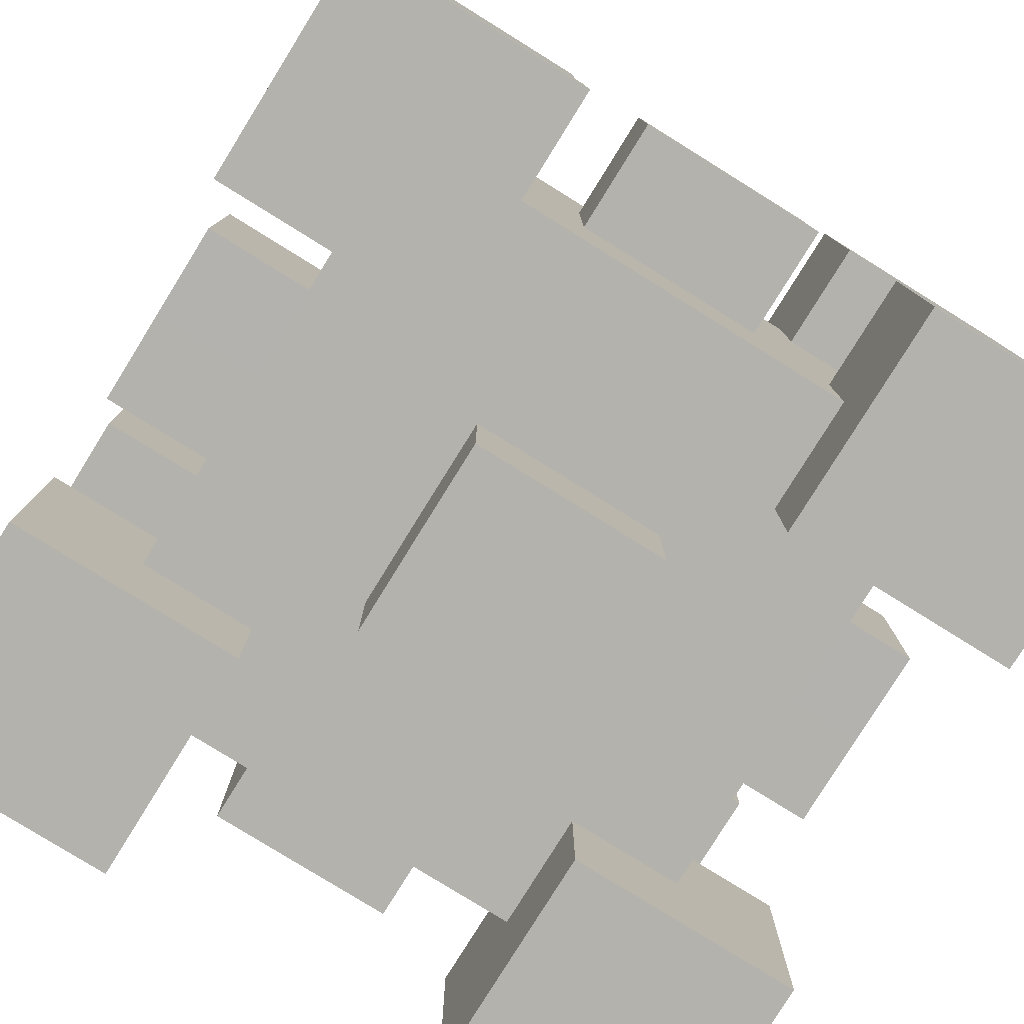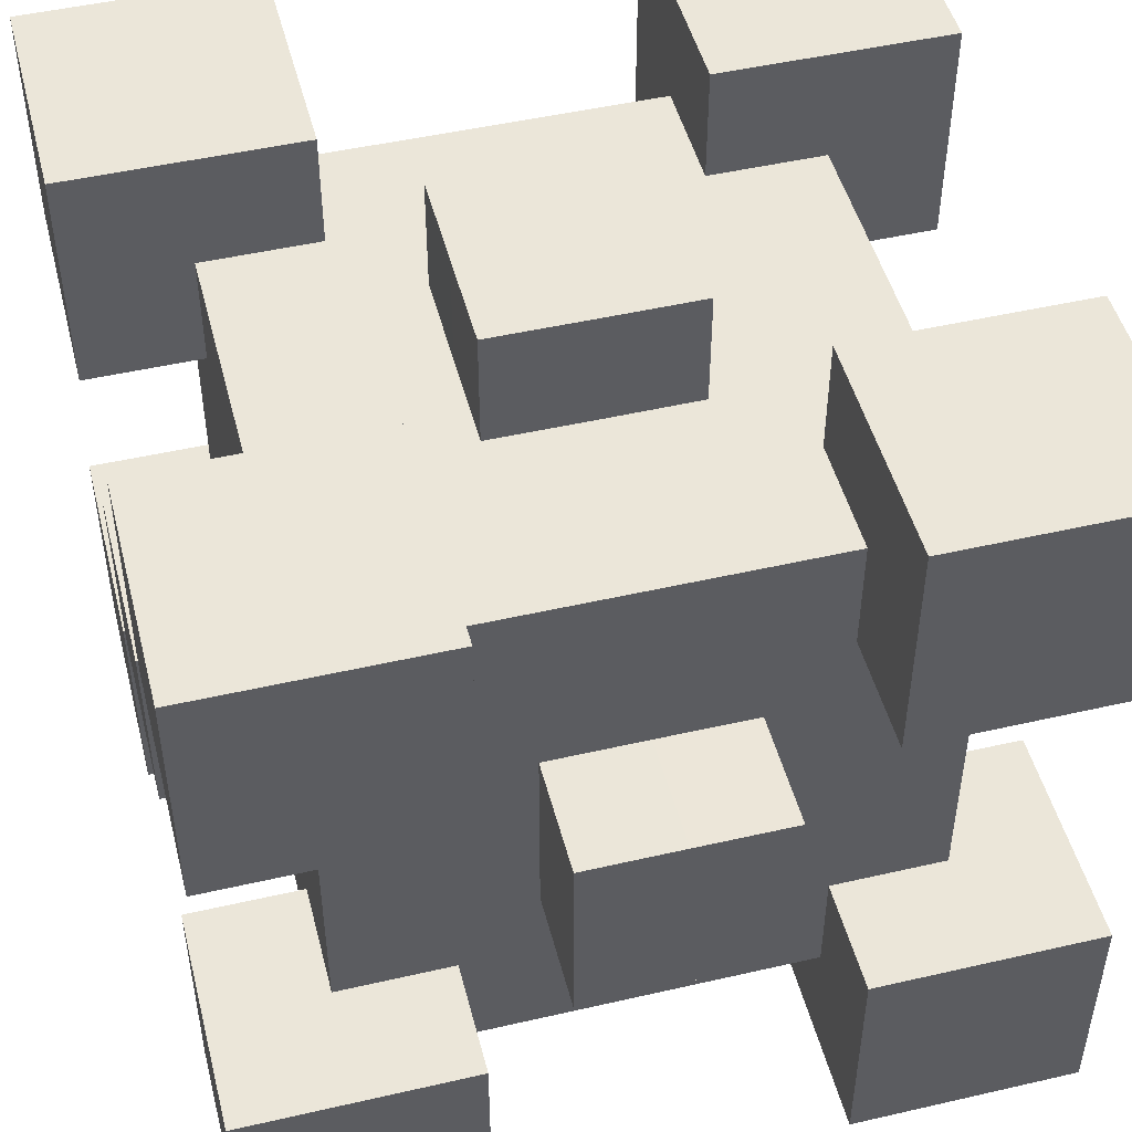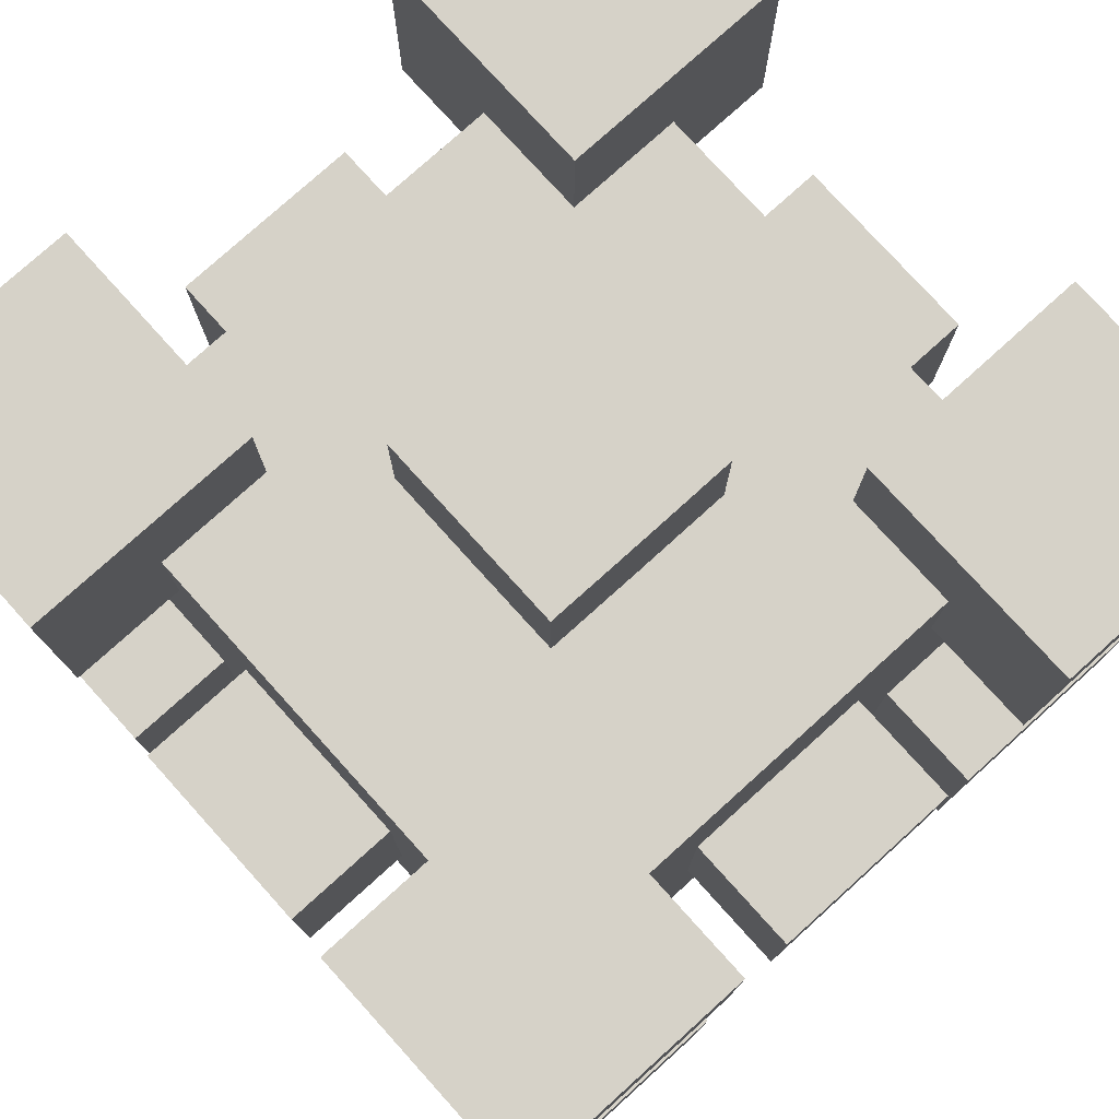
<metadata>
{"format":"obj","ext":"obj","renderer":"f3d","projection":"perspective","resolution":1024,"background":"white","views":[{"elev":-79.6,"azim":148.2,"up":"+Y"},{"elev":48.5,"azim":-14.4,"up":"+Z"},{"elev":77.8,"azim":137.9,"up":"+Y"}]}
</metadata>
<code>
v 21.33 8.522 -21.33
v 21.33 8.522 -8.522
v 21.33 -0 -8.545
v 21.33 0 -21.33
v 21.33 21.33 0
v 21.33 8.545 -0
v 21.33 21.33 -8.522
v 21.33 11.23 -11.23
v 21.33 11.23 -21.33
v 21.33 7.213 -0.001784
v 21.33 7.192 -7.196
v 21.33 -0.001784 -7.213
v 29.85 7.206 -0.001784
v 29.85 7.192 -7.196
v 29.85 -0.001784 -7.206
v 29.85 0 -0
v 21.33 21.33 -11.23
v 21.33 14.64 -21.33
v 21.33 14.64 -14.64
v 21.33 21.33 -14.64
v 21.33 -21.33 -8.522
v 21.33 -8.522 -8.522
v 21.33 -8.545 0
v 21.33 -21.33 -0
v 21.33 -8.522 -21.33
v 21.33 -11.23 -11.23
v 21.33 -21.33 -11.23
v 21.33 -7.196 -7.192
v 21.33 -7.213 0.001784
v 29.85 -7.196 -7.192
v 29.85 -7.206 0.001784
v 21.33 -11.23 -21.33
v 21.33 -21.33 -14.64
v 21.33 -14.64 -14.64
v 21.33 -14.64 -21.33
v 21.33 -8.522 21.33
v 21.33 -8.522 8.522
v 21.33 0 8.545
v 21.33 -0 21.33
v 21.33 -21.33 8.522
v 21.33 -11.23 11.23
v 21.33 -11.23 21.33
v 21.33 -7.192 7.196
v 21.33 0.001784 7.213
v 29.85 -7.192 7.196
v 29.85 0.001784 7.206
v 21.33 -21.33 11.23
v 21.33 -14.64 21.33
v 21.33 -14.64 14.64
v 21.33 -21.33 14.64
v 21.33 21.33 8.522
v 21.33 8.522 8.522
v 21.33 8.522 21.33
v 21.33 11.23 11.23
v 21.33 21.33 11.23
v 21.33 7.196 7.192
v 29.85 7.196 7.192
v 21.33 11.23 21.33
v 21.33 21.33 14.64
v 21.33 14.64 14.64
v 21.33 14.64 21.33
v 8.522 21.33 21.33
v 8.522 21.33 8.522
v -0 21.33 8.545
v -0 21.33 21.33
v 8.545 21.33 0
v 11.23 21.33 11.23
v 11.23 21.33 21.33
v 7.213 21.33 0.001784
v 7.192 21.33 7.196
v -0.001784 21.33 7.213
v 7.206 29.85 0.001784
v 7.192 29.85 7.196
v -0.001784 29.85 7.206
v 0 29.85 0
v 14.64 21.33 21.33
v 14.64 21.33 14.64
v -21.33 21.33 8.522
v -8.522 21.33 8.522
v -8.545 21.33 0
v -21.33 21.33 0
v -8.522 21.33 21.33
v -11.23 21.33 11.23
v -21.33 21.33 11.23
v -7.196 21.33 7.192
v -7.213 21.33 -0.001784
v -7.196 29.85 7.192
v -7.206 29.85 -0.001784
v -11.23 21.33 21.33
v -21.33 21.33 14.64
v -14.64 21.33 14.64
v -14.64 21.33 21.33
v -8.522 21.33 -21.33
v -8.522 21.33 -8.522
v -0 21.33 -8.545
v -0 21.33 -21.33
v -21.33 21.33 -8.522
v -11.23 21.33 -11.23
v -11.23 21.33 -21.33
v -7.192 21.33 -7.196
v 0.001784 21.33 -7.213
v -7.192 29.85 -7.196
v 0.001784 29.85 -7.206
v -21.33 21.33 -11.23
v -14.64 21.33 -21.33
v -14.64 21.33 -14.64
v -21.33 21.33 -14.64
v 8.522 21.33 -8.522
v 8.522 21.33 -21.33
v 11.23 21.33 -11.23
v 7.196 21.33 -7.192
v 7.196 29.85 -7.192
v 11.23 21.33 -21.33
v 14.64 21.33 -14.64
v 14.64 21.33 -21.33
v 8.522 -21.33 21.33
v 8.522 -8.522 21.33
v -0 -8.545 21.33
v -0 -21.33 21.33
v 8.545 -0 21.33
v 11.23 -11.23 21.33
v 11.23 -21.33 21.33
v 7.213 -0.001784 21.33
v 7.192 -7.196 21.33
v -0.001784 -7.213 21.33
v 7.206 -0.001784 29.85
v 7.192 -7.196 29.85
v -0.001784 -7.206 29.85
v 0 -0 29.85
v 14.64 -21.33 21.33
v 14.64 -14.64 21.33
v -21.33 -8.522 21.33
v -8.522 -8.522 21.33
v -8.545 0 21.33
v -21.33 0 21.33
v -8.522 -21.33 21.33
v -11.23 -11.23 21.33
v -21.33 -11.23 21.33
v -7.196 -7.192 21.33
v -7.213 0.001784 21.33
v -7.196 -7.192 29.85
v -7.206 0.001784 29.85
v -11.23 -21.33 21.33
v -21.33 -14.64 21.33
v -14.64 -14.64 21.33
v -14.64 -21.33 21.33
v -8.522 8.522 21.33
v -0 8.545 21.33
v -21.33 8.522 21.33
v -11.23 11.23 21.33
v -7.192 7.196 21.33
v 0.001784 7.213 21.33
v -7.192 7.196 29.85
v 0.001784 7.206 29.85
v -21.33 11.23 21.33
v -14.64 14.64 21.33
v -21.33 14.64 21.33
v 8.522 8.522 21.33
v 11.23 11.23 21.33
v 7.196 7.192 21.33
v 7.196 7.192 29.85
v 14.64 14.64 21.33
v 8.522 -21.33 -21.33
v 8.522 -21.33 -8.522
v -0 -21.33 -8.545
v -0 -21.33 -21.33
v 8.545 -21.33 -0
v 11.23 -21.33 -11.23
v 11.23 -21.33 -21.33
v 7.213 -21.33 -0.001784
v 7.192 -21.33 -7.196
v -0.001784 -21.33 -7.213
v 7.206 -29.85 -0.001784
v 7.192 -29.85 -7.196
v -0.001784 -29.85 -7.206
v 0 -29.85 -0
v 14.64 -21.33 -21.33
v 14.64 -21.33 -14.64
v -21.33 -21.33 -8.522
v -8.522 -21.33 -8.522
v -8.545 -21.33 0
v -21.33 -21.33 -0
v -8.522 -21.33 -21.33
v -11.23 -21.33 -11.23
v -21.33 -21.33 -11.23
v -7.196 -21.33 -7.192
v -7.213 -21.33 0.001784
v -7.196 -29.85 -7.192
v -7.206 -29.85 0.001784
v -11.23 -21.33 -21.33
v -21.33 -21.33 -14.64
v -14.64 -21.33 -14.64
v -14.64 -21.33 -21.33
v -8.522 -21.33 8.522
v -0 -21.33 8.545
v -21.33 -21.33 8.522
v -11.23 -21.33 11.23
v -7.192 -21.33 7.196
v 0.001784 -21.33 7.213
v -7.192 -29.85 7.196
v 0.001784 -29.85 7.206
v -21.33 -21.33 11.23
v -14.64 -21.33 14.64
v -21.33 -21.33 14.64
v 8.522 -21.33 8.522
v 11.23 -21.33 11.23
v 7.196 -21.33 7.192
v 7.196 -29.85 7.192
v 14.64 -21.33 14.64
v -21.33 -8.522 -21.33
v -21.33 -8.522 -8.522
v -21.33 0 -8.545
v -21.33 0 -21.33
v -21.33 -8.545 -0
v -21.33 -11.23 -11.23
v -21.33 -11.23 -21.33
v -21.33 -7.213 -0.001784
v -21.33 -7.192 -7.196
v -21.33 0.001784 -7.213
v -29.85 -7.206 -0.001784
v -29.85 -7.192 -7.196
v -29.85 0.001784 -7.206
v -29.85 0 -0
v -21.33 -14.64 -21.33
v -21.33 -14.64 -14.64
v -21.33 8.522 -8.522
v -21.33 8.545 0
v -21.33 8.522 -21.33
v -21.33 11.23 -11.23
v -21.33 7.196 -7.192
v -21.33 7.213 0.001784
v -29.85 7.196 -7.192
v -29.85 7.206 0.001784
v -21.33 11.23 -21.33
v -21.33 14.64 -14.64
v -21.33 14.64 -21.33
v -21.33 8.522 8.522
v -21.33 0 8.545
v -21.33 11.23 11.23
v -21.33 7.192 7.196
v -21.33 -0.001784 7.213
v -29.85 7.192 7.196
v -29.85 -0.001784 7.206
v -21.33 14.64 14.64
v -21.33 -8.522 8.522
v -21.33 -11.23 11.23
v -21.33 -7.196 7.192
v -29.85 -7.196 7.192
v -21.33 -14.64 14.64
v 8.522 8.522 -21.33
v -0 8.545 -21.33
v 8.545 0 -21.33
v 11.23 11.23 -21.33
v 7.213 0.001784 -21.33
v 7.192 7.196 -21.33
v -0.001784 7.213 -21.33
v 7.206 0.001784 -29.85
v 7.192 7.196 -29.85
v -0.001784 7.206 -29.85
v 0 0 -29.85
v 14.64 14.64 -21.33
v -8.522 8.522 -21.33
v -8.545 0 -21.33
v -11.23 11.23 -21.33
v -7.196 7.192 -21.33
v -7.213 -0.001784 -21.33
v -7.196 7.192 -29.85
v -7.206 -0.001784 -29.85
v -14.64 14.64 -21.33
v -8.522 -8.522 -21.33
v -0 -8.545 -21.33
v -11.23 -11.23 -21.33
v -7.192 -7.196 -21.33
v 0.001784 -7.213 -21.33
v -7.192 -7.196 -29.85
v 0.001784 -7.206 -29.85
v -14.64 -14.64 -21.33
v 8.522 -8.522 -21.33
v 11.23 -11.23 -21.33
v 7.196 -7.192 -21.33
v 7.196 -7.192 -29.85
v 14.64 -14.64 -21.33
v -29.85 -29.85 29.85
v -12.81 -29.85 29.85
v -12.81 -12.81 29.85
v -29.85 -12.81 29.85
v -12.81 -12.81 12.81
v -29.85 -12.81 12.81
v -12.81 -29.85 12.81
v -29.85 -29.85 12.81
v -29.85 -29.85 -12.81
v -12.81 -29.85 -12.81
v -12.81 -12.81 -12.81
v -29.85 -12.81 -12.81
v -12.81 -12.81 -29.85
v -29.85 -12.81 -29.85
v -12.81 -29.85 -29.85
v -29.85 -29.85 -29.85
v 12.81 -29.85 29.85
v 29.85 -29.85 29.85
v 29.85 -12.81 29.85
v 12.81 -12.81 29.85
v 29.85 -12.81 12.81
v 12.81 -12.81 12.81
v 29.85 -29.85 12.81
v 12.81 -29.85 12.81
v 12.81 -29.85 -12.81
v 29.85 -29.85 -12.81
v 29.85 -12.81 -12.81
v 12.81 -12.81 -12.81
v 29.85 -12.81 -29.85
v 12.81 -12.81 -29.85
v 29.85 -29.85 -29.85
v 12.81 -29.85 -29.85
v 12.81 12.81 29.85
v 29.85 12.81 29.85
v 29.85 29.85 29.85
v 12.81 29.85 29.85
v 29.85 29.85 12.81
v 12.81 29.85 12.81
v 29.85 12.81 12.81
v 12.81 12.81 12.81
v 12.81 12.81 -12.81
v 29.85 12.81 -12.81
v 29.85 29.85 -12.81
v 12.81 29.85 -12.81
v 29.85 29.85 -29.85
v 12.81 29.85 -29.85
v 29.85 12.81 -29.85
v 12.81 12.81 -29.85
v -29.85 12.81 29.85
v -12.81 12.81 29.85
v -12.81 29.85 29.85
v -29.85 29.85 29.85
v -12.81 29.85 12.81
v -29.85 29.85 12.81
v -12.81 12.81 12.81
v -29.85 12.81 12.81
v -29.85 12.81 -12.81
v -12.81 12.81 -12.81
v -12.81 29.85 -12.81
v -29.85 29.85 -12.81
v -12.81 29.85 -29.85
v -29.85 29.85 -29.85
v -12.81 12.81 -29.85
v -29.85 12.81 -29.85
g polySurface26
f 4 1 2
f 2 3 4
f 7 5 6
f 6 2 7
f 9 8 2
f 2 1 9
f 11 2 6
f 6 10 11
f 12 3 2
f 2 11 12
f 14 11 10
f 10 13 14
f 15 12 11
f 11 14 15
f 13 16 15
f 15 14 13
f 17 7 2
f 2 8 17
f 19 8 9
f 9 18 19
f 20 17 8
f 8 19 20
f 24 21 22
f 22 23 24
f 25 4 3
f 3 22 25
f 27 26 22
f 22 21 27
f 28 22 3
f 3 12 28
f 29 23 22
f 22 28 29
f 30 28 12
f 12 15 30
f 31 29 28
f 28 30 31
f 15 16 31
f 31 30 15
f 32 25 22
f 22 26 32
f 34 26 27
f 27 33 34
f 35 32 26
f 26 34 35
f 39 36 37
f 37 38 39
f 40 24 23
f 23 37 40
f 42 41 37
f 37 36 42
f 43 37 23
f 23 29 43
f 44 38 37
f 37 43 44
f 45 43 29
f 29 31 45
f 46 44 43
f 43 45 46
f 31 16 46
f 46 45 31
f 47 40 37
f 37 41 47
f 49 41 42
f 42 48 49
f 50 47 41
f 41 49 50
f 5 51 52
f 52 6 5
f 53 39 38
f 38 52 53
f 55 54 52
f 52 51 55
f 56 52 38
f 38 44 56
f 10 6 52
f 52 56 10
f 57 56 44
f 44 46 57
f 13 10 56
f 56 57 13
f 46 16 13
f 13 57 46
f 58 53 52
f 52 54 58
f 60 54 55
f 55 59 60
f 61 58 54
f 54 60 61
f 65 62 63
f 63 64 65
f 51 5 66
f 66 63 51
f 68 67 63
f 63 62 68
f 70 63 66
f 66 69 70
f 71 64 63
f 63 70 71
f 73 70 69
f 69 72 73
f 74 71 70
f 70 73 74
f 72 75 74
f 74 73 72
f 55 51 63
f 63 67 55
f 77 67 68
f 68 76 77
f 59 55 67
f 67 77 59
f 81 78 79
f 79 80 81
f 82 65 64
f 64 79 82
f 84 83 79
f 79 78 84
f 85 79 64
f 64 71 85
f 86 80 79
f 79 85 86
f 87 85 71
f 71 74 87
f 88 86 85
f 85 87 88
f 74 75 88
f 88 87 74
f 89 82 79
f 79 83 89
f 91 83 84
f 84 90 91
f 92 89 83
f 83 91 92
f 96 93 94
f 94 95 96
f 97 81 80
f 80 94 97
f 99 98 94
f 94 93 99
f 100 94 80
f 80 86 100
f 101 95 94
f 94 100 101
f 102 100 86
f 86 88 102
f 103 101 100
f 100 102 103
f 88 75 103
f 103 102 88
f 104 97 94
f 94 98 104
f 106 98 99
f 99 105 106
f 107 104 98
f 98 106 107
f 5 7 108
f 108 66 5
f 109 96 95
f 95 108 109
f 17 110 108
f 108 7 17
f 111 108 95
f 95 101 111
f 69 66 108
f 108 111 69
f 112 111 101
f 101 103 112
f 72 69 111
f 111 112 72
f 103 75 72
f 72 112 103
f 113 109 108
f 108 110 113
f 114 110 17
f 17 20 114
f 115 113 110
f 110 114 115
f 119 116 117
f 117 118 119
f 36 39 120
f 120 117 36
f 122 121 117
f 117 116 122
f 124 117 120
f 120 123 124
f 125 118 117
f 117 124 125
f 127 124 123
f 123 126 127
f 128 125 124
f 124 127 128
f 126 129 128
f 128 127 126
f 42 36 117
f 117 121 42
f 131 121 122
f 122 130 131
f 48 42 121
f 121 131 48
f 135 132 133
f 133 134 135
f 136 119 118
f 118 133 136
f 138 137 133
f 133 132 138
f 139 133 118
f 118 125 139
f 140 134 133
f 133 139 140
f 141 139 125
f 125 128 141
f 142 140 139
f 139 141 142
f 128 129 142
f 142 141 128
f 143 136 133
f 133 137 143
f 145 137 138
f 138 144 145
f 146 143 137
f 137 145 146
f 65 82 147
f 147 148 65
f 149 135 134
f 134 147 149
f 89 150 147
f 147 82 89
f 151 147 134
f 134 140 151
f 152 148 147
f 147 151 152
f 153 151 140
f 140 142 153
f 154 152 151
f 151 153 154
f 142 129 154
f 154 153 142
f 155 149 147
f 147 150 155
f 156 150 89
f 89 92 156
f 157 155 150
f 150 156 157
f 39 53 158
f 158 120 39
f 62 65 148
f 148 158 62
f 58 159 158
f 158 53 58
f 160 158 148
f 148 152 160
f 123 120 158
f 158 160 123
f 161 160 152
f 152 154 161
f 126 123 160
f 160 161 126
f 154 129 126
f 126 161 154
f 68 62 158
f 158 159 68
f 162 159 58
f 58 61 162
f 76 68 159
f 159 162 76
f 166 163 164
f 164 165 166
f 21 24 167
f 167 164 21
f 169 168 164
f 164 163 169
f 171 164 167
f 167 170 171
f 172 165 164
f 164 171 172
f 174 171 170
f 170 173 174
f 175 172 171
f 171 174 175
f 173 176 175
f 175 174 173
f 27 21 164
f 164 168 27
f 178 168 169
f 169 177 178
f 33 27 168
f 168 178 33
f 182 179 180
f 180 181 182
f 183 166 165
f 165 180 183
f 185 184 180
f 180 179 185
f 186 180 165
f 165 172 186
f 187 181 180
f 180 186 187
f 188 186 172
f 172 175 188
f 189 187 186
f 186 188 189
f 175 176 189
f 189 188 175
f 190 183 180
f 180 184 190
f 192 184 185
f 185 191 192
f 193 190 184
f 184 192 193
f 119 136 194
f 194 195 119
f 196 182 181
f 181 194 196
f 143 197 194
f 194 136 143
f 198 194 181
f 181 187 198
f 199 195 194
f 194 198 199
f 200 198 187
f 187 189 200
f 201 199 198
f 198 200 201
f 189 176 201
f 201 200 189
f 202 196 194
f 194 197 202
f 203 197 143
f 143 146 203
f 204 202 197
f 197 203 204
f 24 40 205
f 205 167 24
f 116 119 195
f 195 205 116
f 47 206 205
f 205 40 47
f 207 205 195
f 195 199 207
f 170 167 205
f 205 207 170
f 208 207 199
f 199 201 208
f 173 170 207
f 207 208 173
f 201 176 173
f 173 208 201
f 122 116 205
f 205 206 122
f 209 206 47
f 47 50 209
f 130 122 206
f 206 209 130
f 213 210 211
f 211 212 213
f 179 182 214
f 214 211 179
f 216 215 211
f 211 210 216
f 218 211 214
f 214 217 218
f 219 212 211
f 211 218 219
f 221 218 217
f 217 220 221
f 222 219 218
f 218 221 222
f 220 223 222
f 222 221 220
f 185 179 211
f 211 215 185
f 225 215 216
f 216 224 225
f 191 185 215
f 215 225 191
f 81 97 226
f 226 227 81
f 228 213 212
f 212 226 228
f 104 229 226
f 226 97 104
f 230 226 212
f 212 219 230
f 231 227 226
f 226 230 231
f 232 230 219
f 219 222 232
f 233 231 230
f 230 232 233
f 222 223 233
f 233 232 222
f 234 228 226
f 226 229 234
f 235 229 104
f 104 107 235
f 236 234 229
f 229 235 236
f 135 149 237
f 237 238 135
f 78 81 227
f 227 237 78
f 155 239 237
f 237 149 155
f 240 237 227
f 227 231 240
f 241 238 237
f 237 240 241
f 242 240 231
f 231 233 242
f 243 241 240
f 240 242 243
f 233 223 243
f 243 242 233
f 84 78 237
f 237 239 84
f 244 239 155
f 155 157 244
f 90 84 239
f 239 244 90
f 182 196 245
f 245 214 182
f 132 135 238
f 238 245 132
f 202 246 245
f 245 196 202
f 247 245 238
f 238 241 247
f 217 214 245
f 245 247 217
f 248 247 241
f 241 243 248
f 220 217 247
f 247 248 220
f 243 223 220
f 220 248 243
f 138 132 245
f 245 246 138
f 249 246 202
f 202 204 249
f 144 138 246
f 246 249 144
f 96 109 250
f 250 251 96
f 1 4 252
f 252 250 1
f 113 253 250
f 250 109 113
f 255 250 252
f 252 254 255
f 256 251 250
f 250 255 256
f 258 255 254
f 254 257 258
f 259 256 255
f 255 258 259
f 257 260 259
f 259 258 257
f 9 1 250
f 250 253 9
f 261 253 113
f 113 115 261
f 18 9 253
f 253 261 18
f 213 228 262
f 262 263 213
f 93 96 251
f 251 262 93
f 234 264 262
f 262 228 234
f 265 262 251
f 251 256 265
f 266 263 262
f 262 265 266
f 267 265 256
f 256 259 267
f 268 266 265
f 265 267 268
f 259 260 268
f 268 267 259
f 99 93 262
f 262 264 99
f 269 264 234
f 234 236 269
f 105 99 264
f 264 269 105
f 166 183 270
f 270 271 166
f 210 213 263
f 263 270 210
f 190 272 270
f 270 183 190
f 273 270 263
f 263 266 273
f 274 271 270
f 270 273 274
f 275 273 266
f 266 268 275
f 276 274 273
f 273 275 276
f 268 260 276
f 276 275 268
f 216 210 270
f 270 272 216
f 277 272 190
f 190 193 277
f 224 216 272
f 272 277 224
f 4 25 278
f 278 252 4
f 163 166 271
f 271 278 163
f 32 279 278
f 278 25 32
f 280 278 271
f 271 274 280
f 254 252 278
f 278 280 254
f 281 280 274
f 274 276 281
f 257 254 280
f 280 281 257
f 276 260 257
f 257 281 276
f 169 163 278
f 278 279 169
f 282 279 32
f 32 35 282
f 177 169 279
f 279 282 177
f 286 283 284
f 284 285 286
f 288 286 285
f 285 287 288
f 290 288 287
f 287 289 290
f 283 290 289
f 289 284 283
f 285 284 289
f 289 287 285
f 288 290 283
f 283 286 288
f 294 291 292
f 292 293 294
f 296 294 293
f 293 295 296
f 298 296 295
f 295 297 298
f 291 298 297
f 297 292 291
f 293 292 297
f 297 295 293
f 296 298 291
f 291 294 296
f 302 299 300
f 300 301 302
f 304 302 301
f 301 303 304
f 306 304 303
f 303 305 306
f 299 306 305
f 305 300 299
f 301 300 305
f 305 303 301
f 304 306 299
f 299 302 304
f 310 307 308
f 308 309 310
f 312 310 309
f 309 311 312
f 314 312 311
f 311 313 314
f 307 314 313
f 313 308 307
f 309 308 313
f 313 311 309
f 312 314 307
f 307 310 312
f 318 315 316
f 316 317 318
f 320 318 317
f 317 319 320
f 322 320 319
f 319 321 322
f 315 322 321
f 321 316 315
f 317 316 321
f 321 319 317
f 320 322 315
f 315 318 320
f 326 323 324
f 324 325 326
f 328 326 325
f 325 327 328
f 330 328 327
f 327 329 330
f 323 330 329
f 329 324 323
f 325 324 329
f 329 327 325
f 328 330 323
f 323 326 328
f 334 331 332
f 332 333 334
f 336 334 333
f 333 335 336
f 338 336 335
f 335 337 338
f 331 338 337
f 337 332 331
f 333 332 337
f 337 335 333
f 336 338 331
f 331 334 336
f 342 339 340
f 340 341 342
f 344 342 341
f 341 343 344
f 346 344 343
f 343 345 346
f 339 346 345
f 345 340 339
f 341 340 345
f 345 343 341
f 344 346 339
f 339 342 344

</code>
